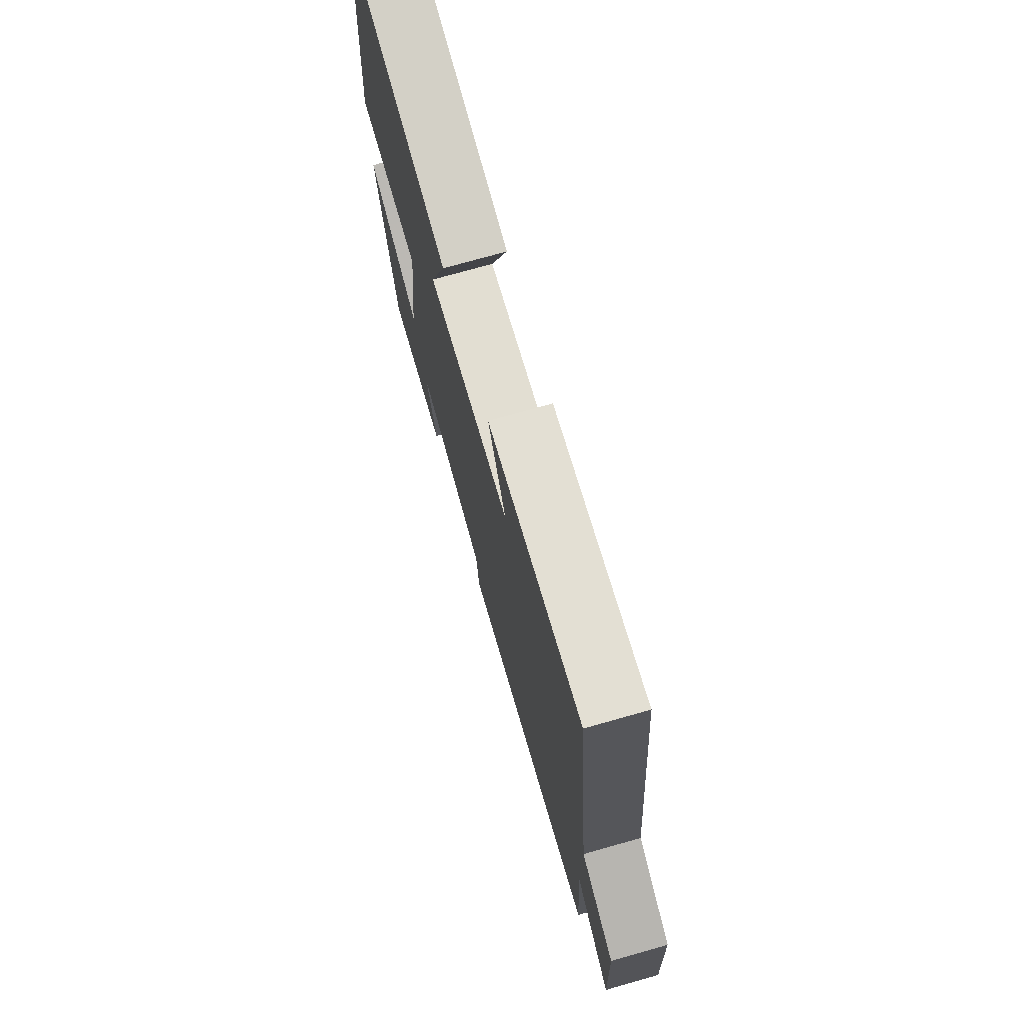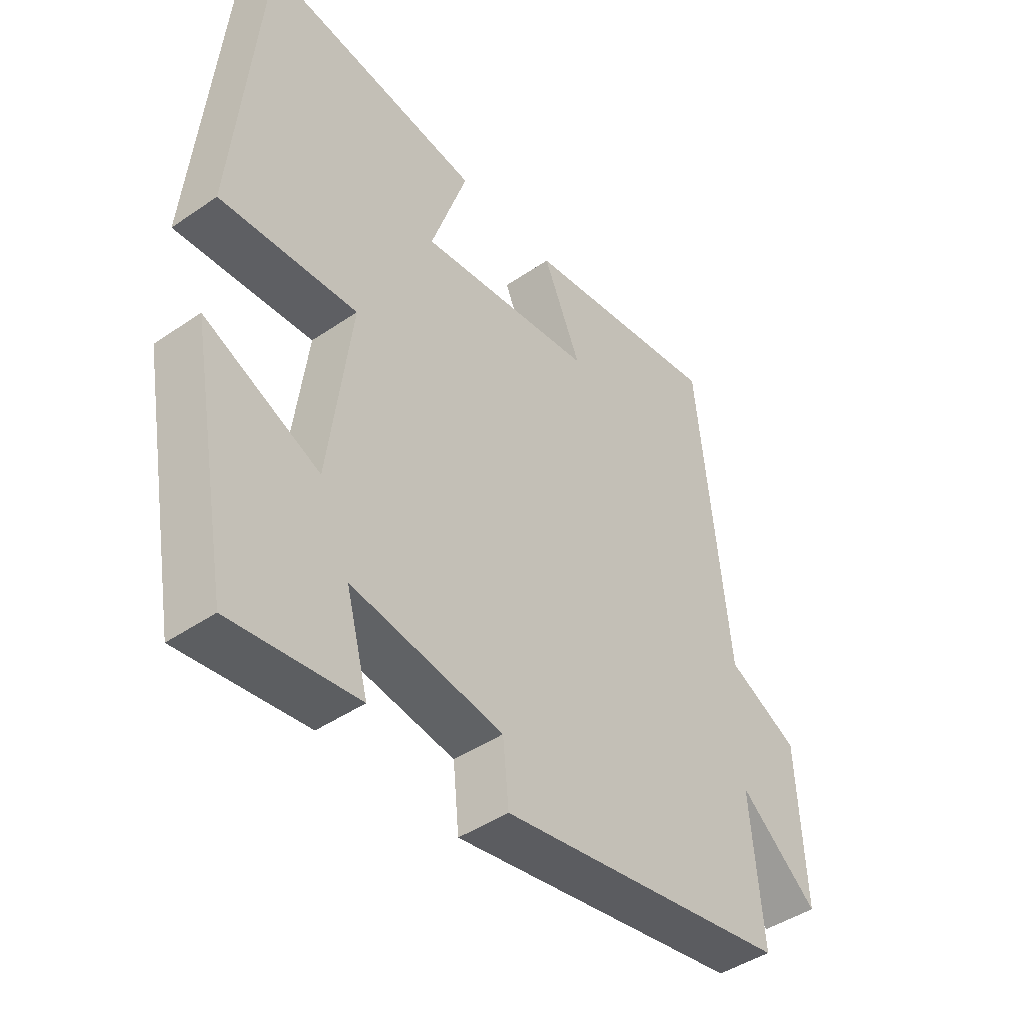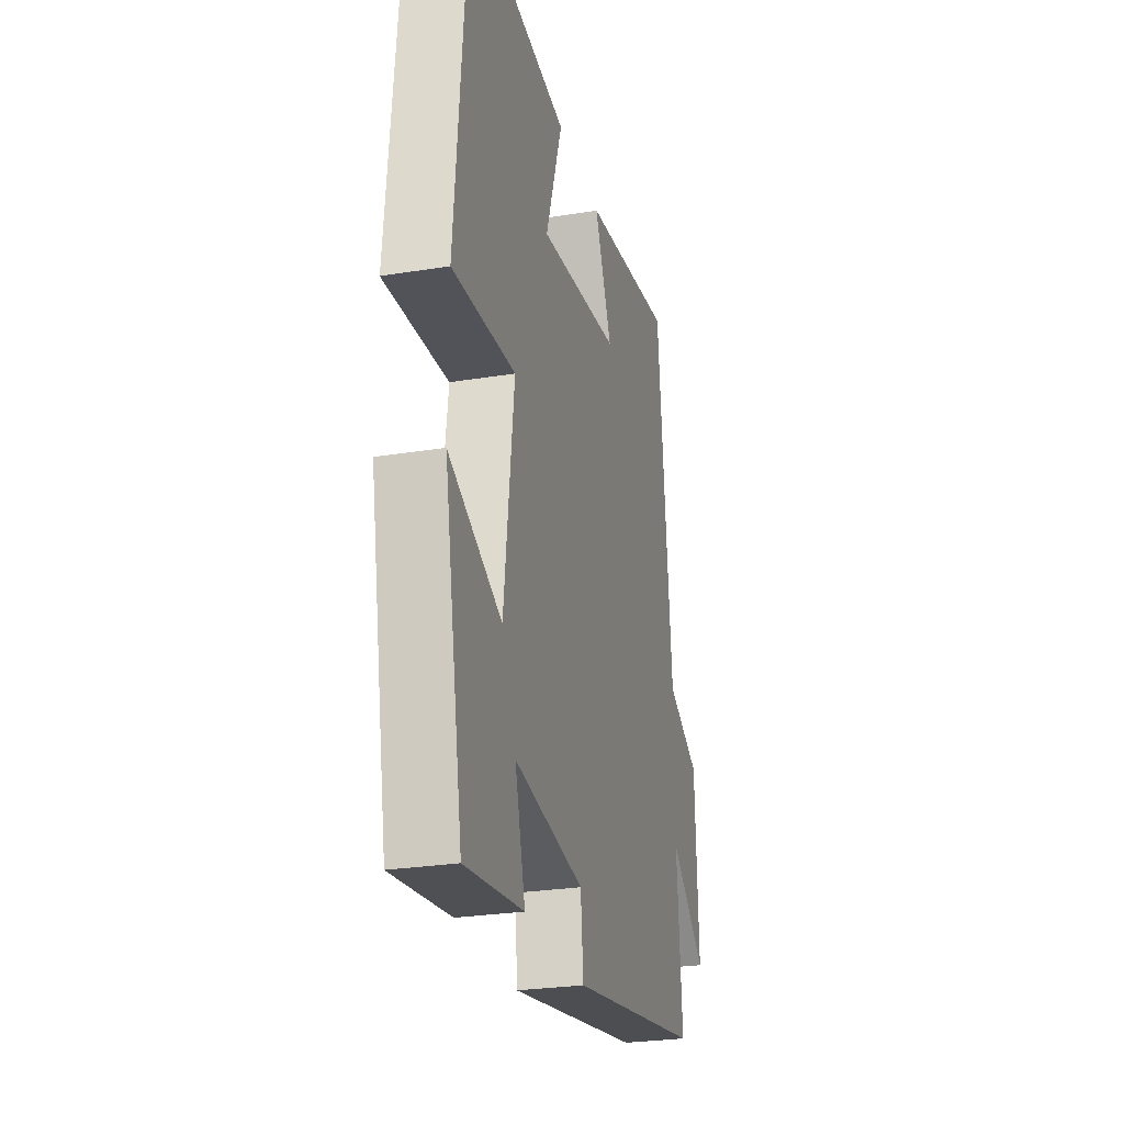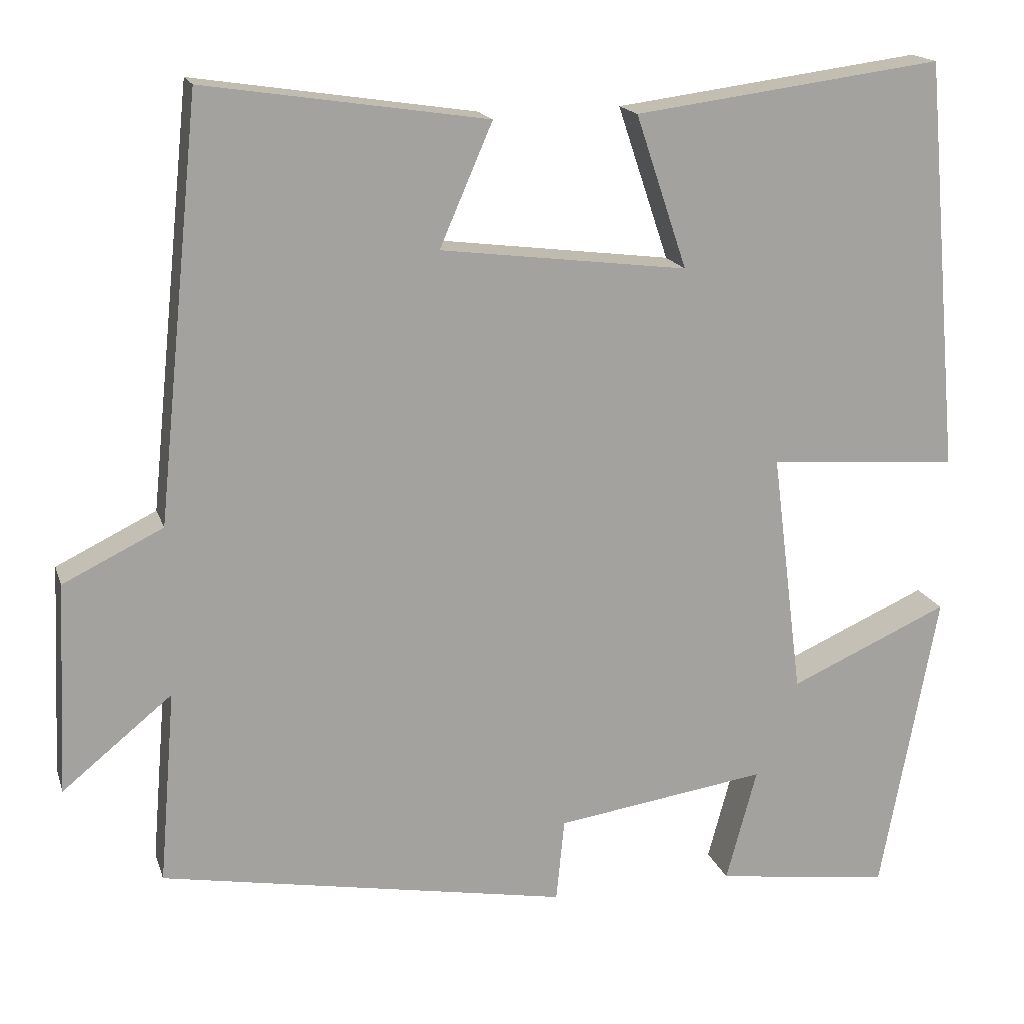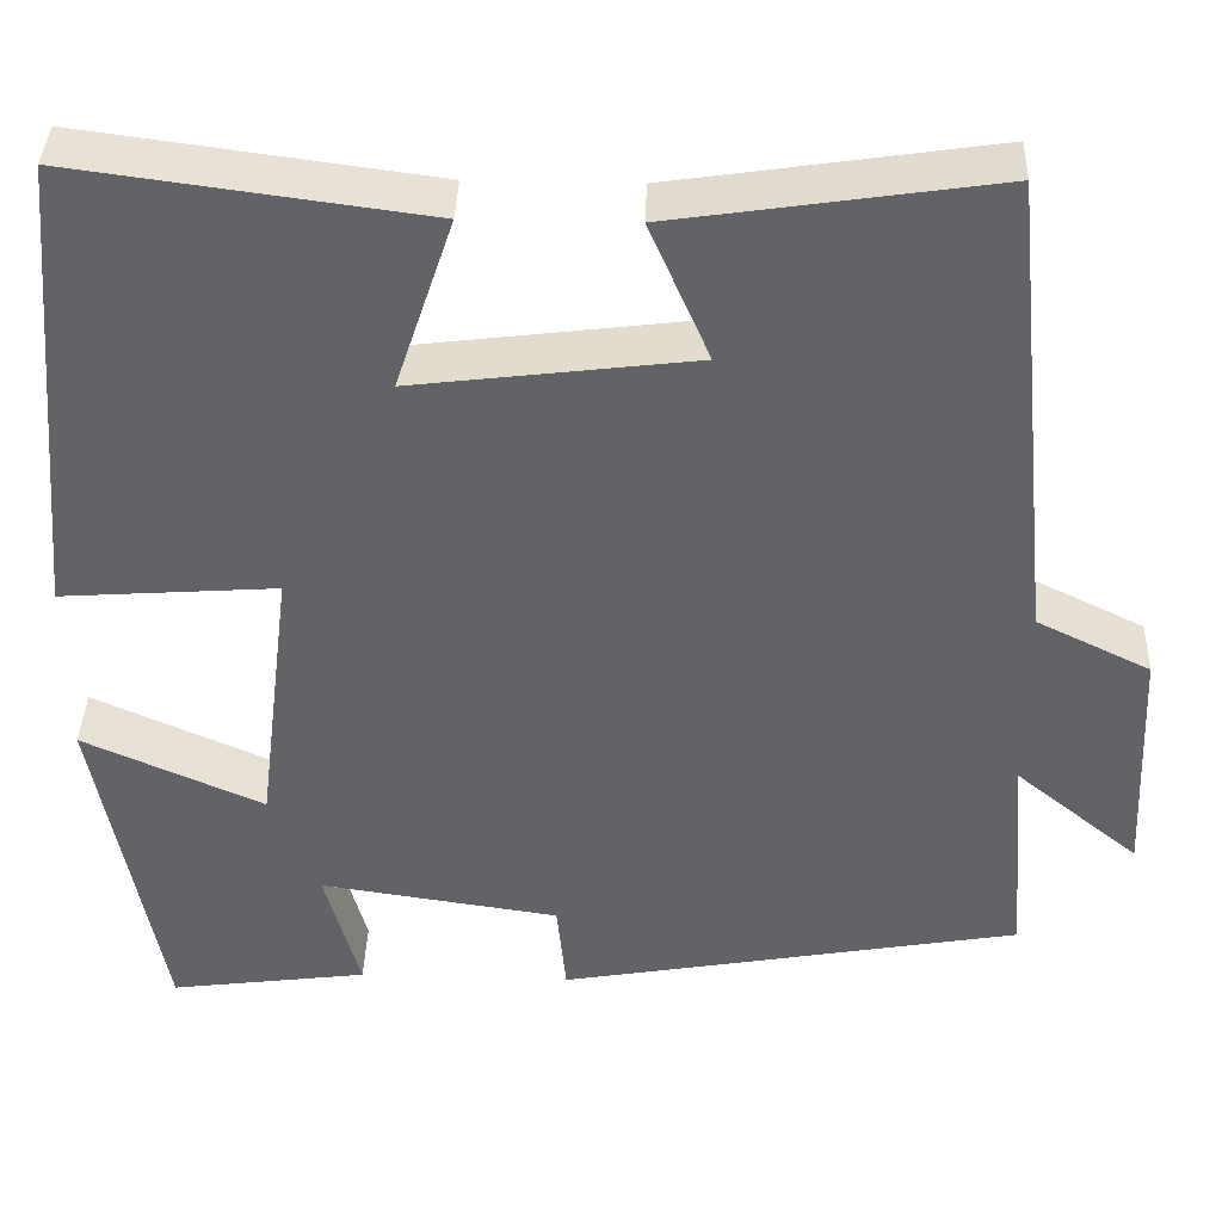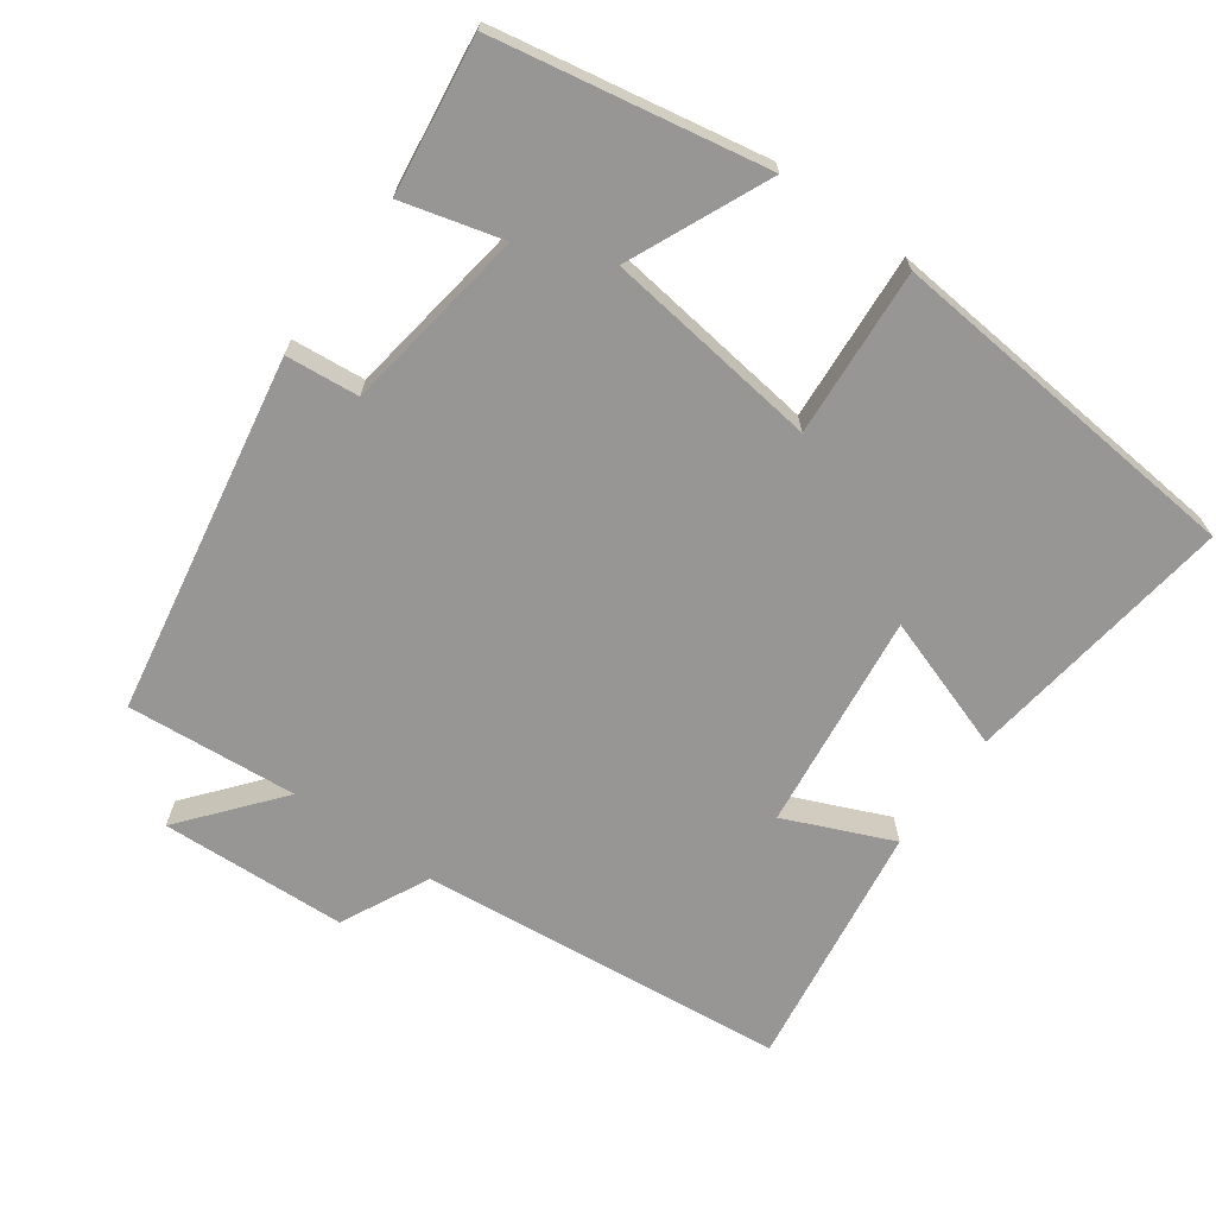
<metadata>
{"format":"obj","ext":"obj","renderer":"f3d","projection":"perspective","resolution":1024,"background":"white","views":[{"elev":74.1,"azim":74.2,"up":"+Z"},{"elev":-44.6,"azim":-51.4,"up":"+Z"},{"elev":-26.7,"azim":-75.8,"up":"+Z"},{"elev":17.0,"azim":164.6,"up":"+Z"},{"elev":39.0,"azim":2.0,"up":"+Z"},{"elev":-67.9,"azim":-125.8,"up":"+Y"}]}
</metadata>
<code>
v -0.455 0.07 0.55
v -0.076 0.07 0.5
v -0.139 0.07 0.312
v 0.165 0.07 0.35
v 0.1 0.07 0.5
v 0.447 0.07 0.552
v 0.5 0.07 0.038
v 0.623 0.07 -0.022
v 0.635 0.07 -0.282
v 0.5 0.07 -0.172
v 0.52 0.07 -0.41
v 0.018 0.07 -0.5
v 0.008 0.07 -0.398
v -0.252 0.07 -0.36
v -0.214 0.07 -0.5
v -0.43 0.07 -0.529
v -0.5 0.07 -0.153
v -0.304 0.07 -0.24
v -0.266 0.07 0.06
v -0.5 0.07 0.043
v -0.455 0 0.55
v -0.076 0 0.5
v -0.139 0 0.312
v 0.165 0 0.35
v 0.1 0 0.5
v 0.447 0 0.552
v 0.5 0 0.038
v 0.623 0 -0.022
v 0.635 0 -0.282
v 0.5 0 -0.172
v 0.52 0 -0.41
v 0.018 0 -0.5
v 0.008 0 -0.398
v -0.252 0 -0.36
v -0.214 0 -0.5
v -0.43 0 -0.529
v -0.5 0 -0.153
v -0.304 0 -0.24
v -0.266 0 0.06
v -0.5 0 0.043
f 1 2 3
f 20 1 3
f 19 20 3
f 18 19 3 4
f 16 17 18
f 15 16 18
f 14 15 18
f 13 14 18 4
f 12 13 4
f 11 12 4
f 10 11 4
f 7 8 9 10
f 6 7 10
f 5 6 10
f 4 5 10
f 23 22 21
f 23 21 40
f 23 40 39
f 24 23 39 38
f 38 37 36
f 38 36 35
f 38 35 34
f 24 38 34 33
f 24 33 32
f 24 32 31
f 24 31 30
f 30 29 28 27
f 30 27 26
f 30 26 25
f 30 25 24
f 1 21 22 2
f 2 22 23 3
f 3 23 24 4
f 4 24 25 5
f 5 25 26 6
f 6 26 27 7
f 7 27 28 8
f 8 28 29 9
f 9 29 30 10
f 10 30 31 11
f 11 31 32 12
f 12 32 33 13
f 13 33 34 14
f 14 34 35 15
f 15 35 36 16
f 16 36 37 17
f 17 37 38 18
f 18 38 39 19
f 19 39 40 20
f 20 40 21 1

</code>
